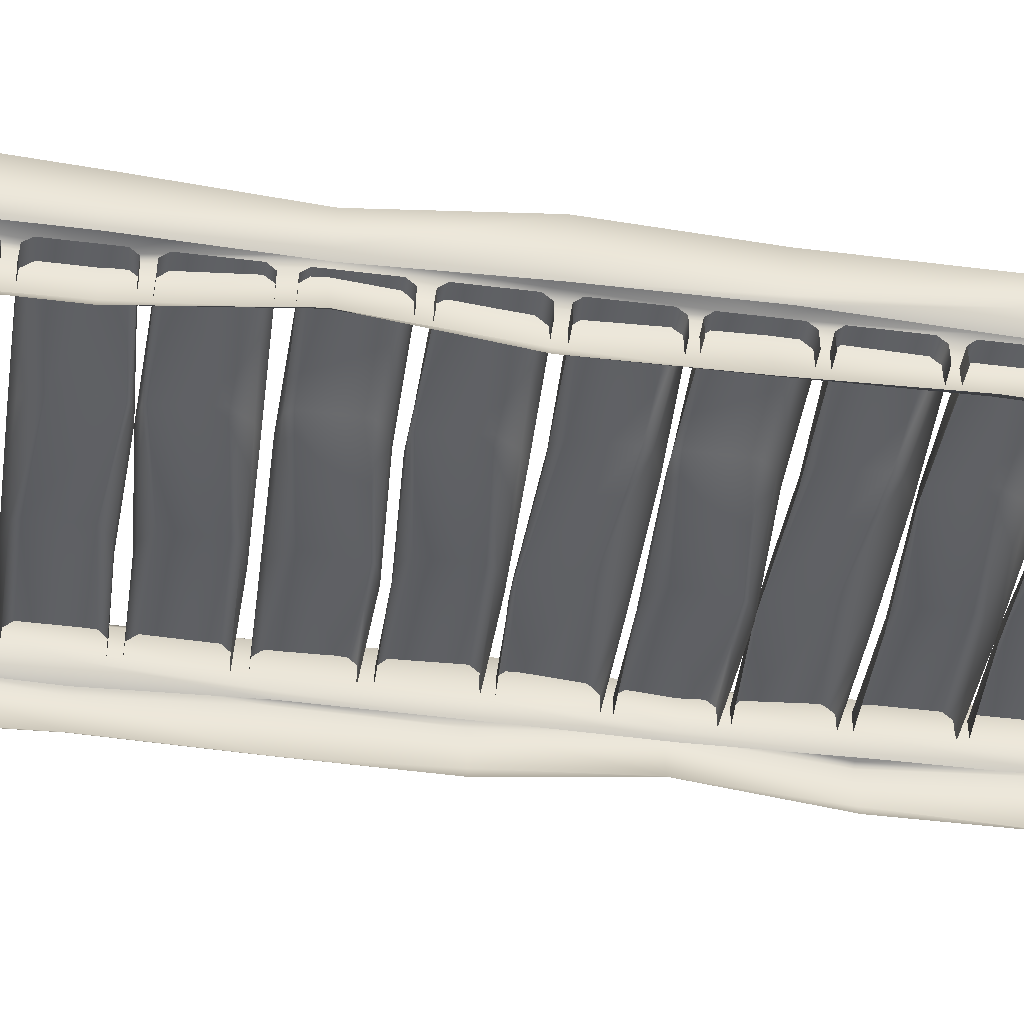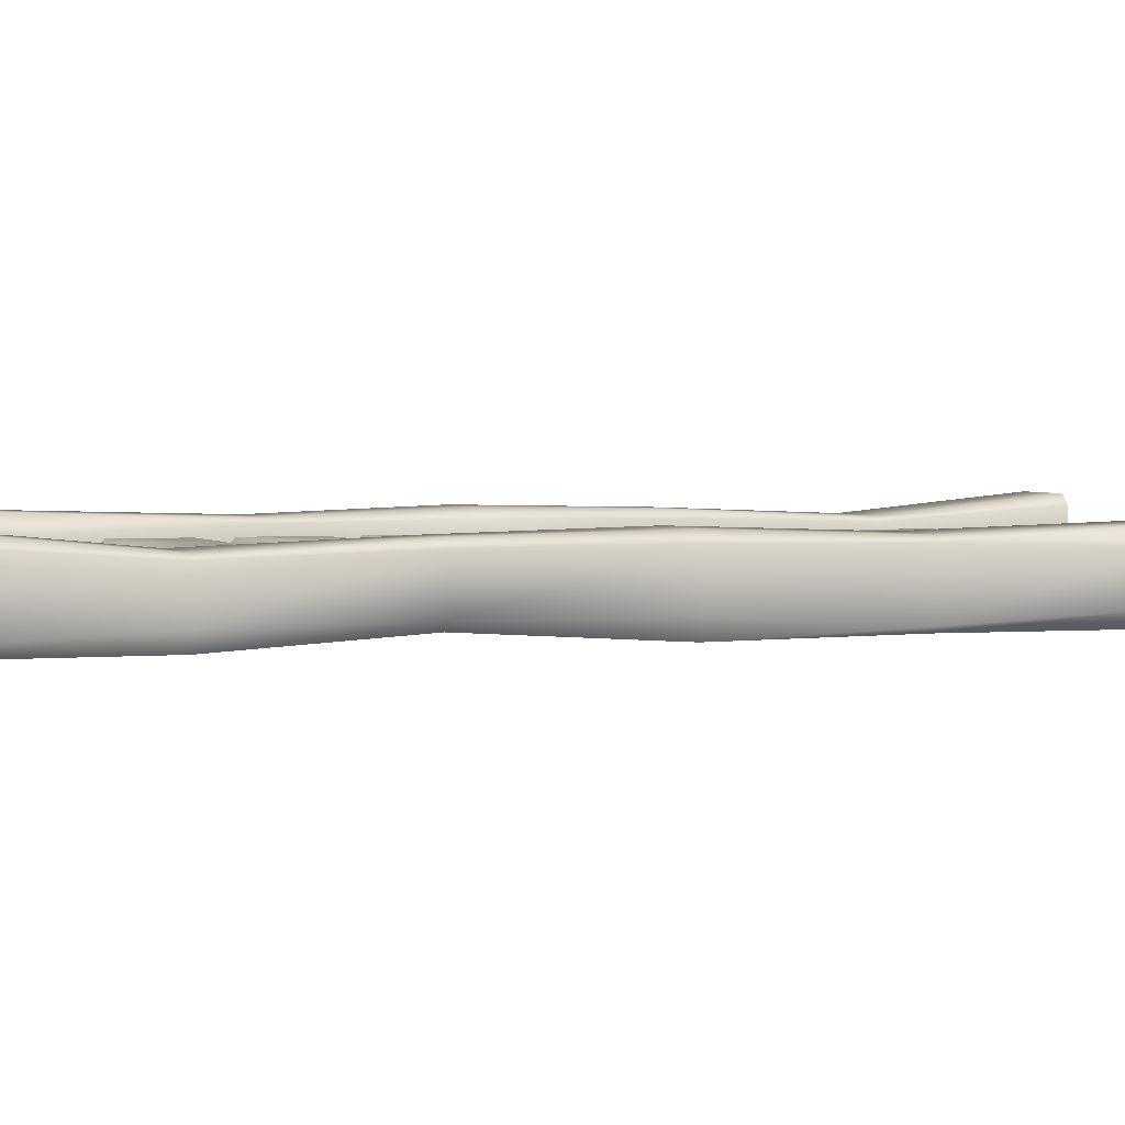
<metadata>
{"format":"obj","ext":"obj","renderer":"f3d","projection":"perspective","resolution":1024,"background":"white","views":[{"elev":-46.1,"azim":81.9,"up":"+Y"},{"elev":2.7,"azim":-109.2,"up":"+Y"}]}
</metadata>
<code>
o Flat_Bridge001_Mesh.082
v -0.5804 -0.03657 1.594
v 0.5859 -0.03657 1.594
v -0.5804 -0.03657 1.36
v 0.5859 -0.03657 1.36
v -0.5804 0.02175 1.594
v 0.5859 0.02175 1.594
v -0.5804 0.02175 1.36
v 0.5859 0.02175 1.36
v -0.5804 0.04508 1.57
v 0.5859 0.04508 1.57
v -0.5804 0.04508 1.384
v 0.5859 0.04508 1.384
v -0.1916 -0.0307 1.349
v 0.1972 -0.04237 1.354
v 0.1972 -0.04237 1.611
v -0.1916 -0.0307 1.592
v -0.1916 0.05095 1.549
v 0.1972 0.02174 1.59
v 0.1972 0.03927 1.427
v -0.1916 0.05095 1.388
v -0.1916 0.01332 1.586
v 0.1972 0.01594 1.602
v 0.1972 -0.002726 1.369
v -0.1916 0.03681 1.364
v 0.5859 -0.03657 1.322
v -0.5804 -0.03657 1.322
v 0.5859 -0.03657 1.089
v -0.5804 -0.03657 1.089
v 0.5859 0.02175 1.322
v -0.5804 0.02175 1.322
v 0.5859 0.02175 1.089
v -0.5804 0.02175 1.089
v 0.5859 0.04508 1.299
v -0.5804 0.04508 1.299
v 0.5859 0.04508 1.112
v -0.5804 0.04508 1.112
v 0.1972 -0.0307 1.077
v -0.1916 -0.04237 1.082
v -0.1916 -0.04237 1.34
v 0.1972 -0.0307 1.32
v 0.1972 0.05095 1.277
v -0.1916 0.02174 1.318
v -0.1916 0.03927 1.155
v 0.1972 0.05095 1.117
v 0.1972 0.01332 1.314
v -0.1916 0.01594 1.331
v -0.1916 -0.002725 1.097
v 0.1972 0.03681 1.093
v -0.5804 -0.03657 0.8181
v 0.5859 -0.03657 0.8181
v -0.5804 -0.03657 1.051
v 0.5859 -0.03657 1.051
v -0.5804 0.02175 0.8181
v 0.5859 0.02175 0.8181
v -0.5804 0.02175 1.051
v 0.5859 0.02175 1.051
v -0.5804 0.04508 0.8414
v 0.5859 0.04508 0.8414
v -0.5804 0.04508 1.028
v 0.5859 0.04508 1.028
v -0.1916 -0.0307 1.063
v 0.1972 -0.04237 1.058
v 0.1972 -0.04237 0.8004
v -0.1916 -0.0307 0.82
v -0.1916 0.05095 0.8629
v 0.1972 0.02174 0.8223
v 0.1972 0.03927 0.9847
v -0.1916 0.05095 1.023
v -0.1916 0.01332 0.8257
v 0.1972 0.01595 0.8096
v 0.1972 -0.002725 1.043
v -0.1916 0.03681 1.047
v -0.5804 -0.03657 0.7826
v 0.5859 -0.03657 0.7826
v -0.5804 -0.03657 0.5493
v 0.5859 -0.03657 0.5493
v -0.5804 0.02175 0.7826
v 0.5859 0.02175 0.7826
v -0.5804 0.02175 0.5493
v 0.5859 0.02175 0.5493
v -0.5804 0.04508 0.7593
v 0.5859 0.04508 0.7593
v -0.5804 0.04508 0.5727
v 0.5859 0.04508 0.5727
v -0.1916 -0.0307 0.5381
v 0.1972 -0.04237 0.5431
v 0.1972 -0.04237 0.8003
v -0.1916 -0.0307 0.7807
v -0.1916 0.05095 0.7378
v 0.1972 0.02174 0.7784
v 0.1972 0.03927 0.616
v -0.1916 0.05095 0.5772
v -0.1916 0.01332 0.775
v 0.1972 0.01595 0.7911
v 0.1972 -0.002724 0.5579
v -0.1916 0.03681 0.5533
v 0.5859 -0.03657 0.2722
v -0.5804 -0.03657 0.2722
v 0.5859 -0.03657 0.5055
v -0.5804 -0.03657 0.5055
v 0.5859 0.02175 0.2722
v -0.5804 0.02175 0.2722
v 0.5859 0.02175 0.5055
v -0.5804 0.02175 0.5055
v 0.5859 0.04508 0.2955
v -0.5804 0.04508 0.2955
v 0.5859 0.04508 0.4821
v -0.5804 0.04508 0.4821
v 0.1972 -0.0307 0.5167
v -0.1916 -0.04237 0.5117
v -0.1916 -0.04237 0.2545
v 0.1972 -0.0307 0.2741
v 0.1972 0.05095 0.317
v -0.1916 0.02174 0.2764
v -0.1916 0.03927 0.4388
v 0.1972 0.05095 0.4776
v 0.1972 0.01332 0.2798
v -0.1916 0.01595 0.2637
v -0.1916 -0.002724 0.4969
v 0.1972 0.03681 0.5015
v -0.5804 -0.03657 0.232
v 0.5859 -0.03657 0.232
v -0.5804 -0.03657 -0.001233
v 0.5859 -0.03657 -0.001233
v -0.5804 0.02175 0.232
v 0.5859 0.02175 0.232
v -0.5804 0.02175 -0.001233
v 0.5859 0.02175 -0.001233
v -0.5804 0.04508 0.2087
v 0.5859 0.04508 0.2087
v -0.5804 0.04508 0.02209
v 0.5859 0.04508 0.02209
v -0.1916 -0.0307 -0.01247
v 0.1972 -0.04237 -0.007459
v 0.1972 -0.04237 0.2497
v -0.1916 -0.0307 0.2301
v -0.1916 0.05095 0.1872
v 0.1972 0.02174 0.2278
v 0.1972 0.03927 0.06546
v -0.1916 0.05095 0.02667
v -0.1916 0.01332 0.2245
v 0.1972 0.01595 0.2406
v 0.1972 -0.002723 0.007293
v -0.1916 0.03681 0.002737
v 0.5859 -0.03657 -0.03961
v -0.5804 -0.03657 -0.03961
v 0.5859 -0.03656 -0.2729
v -0.5804 -0.03656 -0.2729
v 0.5859 0.02175 -0.03961
v -0.5804 0.02175 -0.03961
v 0.5859 0.02175 -0.2729
v -0.5804 0.02175 -0.2729
v 0.5859 0.04508 -0.06294
v -0.5804 0.04508 -0.06294
v 0.5859 0.04508 -0.2496
v -0.5804 0.04508 -0.2496
v 0.1972 -0.03069 -0.2841
v -0.1916 -0.04237 -0.2791
v -0.1916 -0.04237 -0.02195
v 0.1972 -0.03069 -0.04156
v 0.1972 0.05095 -0.08445
v -0.1916 0.02174 -0.04384
v -0.1916 0.03927 -0.2062
v 0.1972 0.05095 -0.245
v 0.1972 0.01332 -0.04719
v -0.1916 0.01595 -0.03109
v -0.1916 -0.002723 -0.2644
v 0.1972 0.03681 -0.2689
v 0.5859 -0.03656 -0.5378
v -0.5804 -0.03656 -0.5378
v 0.5859 -0.03656 -0.3046
v -0.5804 -0.03656 -0.3046
v 0.5859 0.02175 -0.5378
v -0.5804 0.02175 -0.5378
v 0.5859 0.02175 -0.3046
v -0.5804 0.02175 -0.3046
v 0.5859 0.04508 -0.5145
v -0.5804 0.04508 -0.5145
v 0.5859 0.04508 -0.3279
v -0.5804 0.04508 -0.3279
v 0.1972 -0.03069 -0.2933
v -0.1916 -0.04237 -0.2983
v -0.1916 -0.04237 -0.5555
v 0.1972 -0.03069 -0.5359
v 0.1972 0.05095 -0.493
v -0.1916 0.02175 -0.5336
v -0.1916 0.03927 -0.3712
v 0.1972 0.05095 -0.3325
v 0.1972 0.01332 -0.5302
v -0.1916 0.01595 -0.5463
v -0.1916 -0.002723 -0.3131
v 0.1972 0.03681 -0.3085
v 0.5859 -0.03656 -0.5708
v -0.5804 -0.03656 -0.5708
v 0.5859 -0.03656 -0.8041
v -0.5804 -0.03656 -0.8041
v 0.5859 0.02175 -0.5708
v -0.5804 0.02175 -0.5708
v 0.5859 0.02175 -0.8041
v -0.5804 0.02175 -0.8041
v 0.5859 0.04508 -0.5942
v -0.5804 0.04508 -0.5942
v 0.5859 0.04508 -0.7808
v -0.5804 0.04508 -0.7808
v 0.1972 -0.03069 -0.8153
v -0.1916 -0.04237 -0.8103
v -0.1916 -0.04237 -0.5532
v 0.1972 -0.03069 -0.5728
v 0.1972 0.05095 -0.6157
v -0.1916 0.02175 -0.5751
v -0.1916 0.03927 -0.7374
v 0.1972 0.05095 -0.7762
v 0.1972 0.01332 -0.5784
v -0.1916 0.01595 -0.5623
v -0.1916 -0.002722 -0.7956
v 0.1972 0.03681 -0.8001
v -0.5804 -0.03656 -0.8415
v 0.5859 -0.03656 -0.8415
v -0.5804 -0.03656 -1.075
v 0.5859 -0.03656 -1.075
v -0.5804 0.02175 -0.8415
v 0.5859 0.02175 -0.8415
v -0.5804 0.02176 -1.075
v 0.5859 0.02176 -1.075
v -0.5804 0.04508 -0.8648
v 0.5859 0.04508 -0.8648
v -0.5804 0.04508 -1.051
v 0.5859 0.04508 -1.051
v -0.1916 -0.03069 -1.086
v 0.1972 -0.04237 -1.081
v 0.1972 -0.04237 -0.8239
v -0.1916 -0.03069 -0.8435
v -0.1916 0.05095 -0.8864
v 0.1972 0.02175 -0.8457
v 0.1972 0.03927 -1.008
v -0.1916 0.05095 -1.047
v -0.1916 0.01332 -0.8491
v 0.1972 0.01595 -0.833
v 0.1972 -0.002721 -1.066
v -0.1916 0.03681 -1.071
v -0.5804 -0.03656 -1.339
v 0.5859 -0.03656 -1.339
v -0.5804 -0.03656 -1.106
v 0.5859 -0.03656 -1.106
v -0.5804 0.02176 -1.339
v 0.5859 0.02176 -1.339
v -0.5804 0.02176 -1.106
v 0.5859 0.02176 -1.106
v -0.5804 0.04508 -1.316
v 0.5859 0.04508 -1.316
v -0.5804 0.04508 -1.129
v 0.5859 0.04508 -1.129
v -0.1916 -0.03069 -1.095
v 0.1972 -0.04237 -1.1
v 0.1972 -0.04237 -1.357
v -0.1916 -0.03069 -1.337
v -0.1916 0.05095 -1.294
v 0.1972 0.02175 -1.335
v 0.1972 0.03928 -1.173
v -0.1916 0.05095 -1.134
v -0.1916 0.01332 -1.332
v 0.1972 0.01595 -1.348
v 0.1972 -0.002721 -1.114
v -0.1916 0.03681 -1.11
v -0.5804 -0.03656 -1.367
v 0.5859 -0.03656 -1.367
v -0.5804 -0.03656 -1.6
v 0.5859 -0.03656 -1.6
v -0.5804 0.02176 -1.367
v 0.5859 0.02176 -1.367
v -0.5804 0.02176 -1.6
v 0.5859 0.02176 -1.6
v -0.5804 0.04508 -1.39
v 0.5859 0.04508 -1.39
v -0.5804 0.04508 -1.577
v 0.5859 0.04508 -1.577
v -0.1916 -0.03069 -1.611
v 0.1972 -0.04237 -1.606
v 0.1972 -0.04237 -1.349
v -0.1916 -0.03069 -1.369
v -0.1916 0.05095 -1.412
v 0.1972 0.02175 -1.371
v 0.1972 0.03928 -1.533
v -0.1916 0.05095 -1.572
v -0.1916 0.01332 -1.374
v 0.1972 0.01595 -1.358
v 0.1972 -0.00272 -1.592
v -0.1916 0.03682 -1.596
v 0.5488 -0.09536 -1.348
v 0.5488 -0.09537 1.341
v 0.5255 0.09226 -1.348
v 0.5255 0.09226 1.341
v 0.5255 -0.07204 -1.348
v 0.5255 -0.07204 1.341
v 0.5488 0.1156 -1.348
v 0.5488 0.1156 1.341
v 0.5488 -0.09537 0.8924
v 0.5837 -0.0703 0.4443
v 0.5488 -0.09536 -0.003888
v 0.5666 -0.09267 -0.9002
v 0.5599 0.09749 -0.9002
v 0.5498 0.08433 -0.452
v 0.5541 0.1002 -0.003887
v 0.5837 0.09112 0.4443
v 0.5392 0.07172 0.8924
v 0.5255 -0.053 0.8924
v 0.564 -0.0506 0.4443
v 0.5255 -0.0499 -0.003888
v 0.5367 -0.07653 -0.452
v 0.5247 -0.05352 -0.9002
v 0.5247 0.05548 -0.9002
v 0.5367 0.07135 -0.452
v 0.5208 0.07685 -0.003887
v 0.564 0.07142 0.4443
v 0.5255 0.06013 0.8924
v 0.7345 0.08433 -0.452
v 0.7302 0.1002 -0.003887
v 0.7476 -0.07653 -0.452
v 0.7588 -0.0499 -0.003888
v 0.7635 0.07685 -0.003887
v 0.7476 0.07135 -0.452
v 0.7203 -0.0506 0.4443
v 0.7354 -0.09536 -0.003888
v 0.7006 -0.0703 0.4443
v 0.7176 -0.09267 -0.9002
v 0.7354 -0.09536 -1.348
v 0.7343 -0.08975 -0.452
v 0.7451 0.07172 0.8924
v 0.7354 0.1156 1.341
v 0.7006 0.09112 0.4443
v 0.7588 -0.053 0.8924
v 0.7588 -0.07204 1.341
v 0.7588 0.09226 1.341
v 0.7588 0.06013 0.8924
v 0.7203 0.07142 0.4443
v 0.7595 0.05548 -0.9002
v 0.7588 0.09226 -1.348
v 0.7588 -0.07204 -1.348
v 0.7595 -0.05352 -0.9002
v 0.7354 -0.09537 0.8924
v 0.7354 -0.09537 1.341
v 0.7244 0.09749 -0.9002
v 0.7354 0.1156 -1.348
v 0.55 -0.08975 -0.452
v -0.5293 -0.09537 1.341
v -0.5293 -0.09536 -1.348
v -0.506 0.09226 1.341
v -0.506 0.09226 -1.348
v -0.506 -0.07204 1.341
v -0.506 -0.07204 -1.348
v -0.5293 0.1156 1.341
v -0.5293 0.1156 -1.348
v -0.5293 -0.09536 -0.9002
v -0.5642 -0.0703 -0.452
v -0.5293 -0.09536 -0.003887
v -0.5471 -0.09267 0.8924
v -0.5404 0.09749 0.8924
v -0.5303 0.08433 0.4443
v -0.5346 0.1002 -0.003887
v -0.5642 0.09113 -0.452
v -0.5197 0.07173 -0.9002
v -0.506 -0.05299 -0.9002
v -0.5445 -0.0506 -0.452
v -0.506 -0.0499 -0.003887
v -0.5172 -0.07653 0.4443
v -0.5052 -0.05352 0.8924
v -0.5052 0.05548 0.8924
v -0.5172 0.07134 0.4443
v -0.5013 0.07685 -0.003887
v -0.5445 0.07142 -0.452
v -0.506 0.06013 -0.9002
v -0.715 0.08433 0.4443
v -0.7107 0.1002 -0.003887
v -0.728 -0.07653 0.4443
v -0.7393 -0.0499 -0.003887
v -0.744 0.07685 -0.003887
v -0.728 0.07134 0.4443
v -0.7008 -0.0506 -0.452
v -0.7159 -0.09536 -0.003887
v -0.6811 -0.0703 -0.452
v -0.6981 -0.09267 0.8924
v -0.7159 -0.09537 1.341
v -0.7148 -0.08976 0.4443
v -0.7256 0.07173 -0.9002
v -0.7159 0.1156 -1.348
v -0.6811 0.09113 -0.452
v -0.7393 -0.05299 -0.9002
v -0.7393 -0.07204 -1.348
v -0.7393 0.09226 -1.348
v -0.7393 0.06013 -0.9002
v -0.7008 0.07142 -0.452
v -0.74 0.05548 0.8924
v -0.7393 0.09226 1.341
v -0.7393 -0.07204 1.341
v -0.74 -0.05352 0.8924
v -0.7159 -0.09536 -0.9002
v -0.7159 -0.09536 -1.348
v -0.7049 0.09749 0.8924
v -0.7159 0.1156 1.341
v -0.5304 -0.08976 0.4443
f 18 19 20
f 20 17 18
f 15 22 21
f 21 16 15
f 13 24 23
f 23 14 13
f 22 18 17
f 17 21 22
f 24 20 19
f 19 23 24
f 10 12 19
f 19 18 10
f 11 9 17
f 17 20 11
f 2 6 22
f 22 15 2
f 5 1 16
f 16 21 5
f 3 7 24
f 24 13 3
f 8 4 14
f 14 23 8
f 6 10 18
f 18 22 6
f 9 5 21
f 21 17 9
f 7 11 20
f 20 24 7
f 12 8 23
f 23 19 12
f 42 41 44
f 44 43 42
f 39 40 45
f 45 46 39
f 37 38 47
f 47 48 37
f 46 45 41
f 41 42 46
f 48 47 43
f 43 44 48
f 34 42 43
f 43 36 34
f 35 44 41
f 41 33 35
f 26 39 46
f 46 30 26
f 29 45 40
f 40 25 29
f 27 37 48
f 48 31 27
f 32 47 38
f 38 28 32
f 30 46 42
f 42 34 30
f 33 41 45
f 45 29 33
f 31 48 44
f 44 35 31
f 36 43 47
f 47 32 36
f 66 65 68
f 68 67 66
f 63 64 69
f 69 70 63
f 61 62 71
f 71 72 61
f 70 69 65
f 65 66 70
f 72 71 67
f 67 68 72
f 58 66 67
f 67 60 58
f 59 68 65
f 65 57 59
f 50 63 70
f 70 54 50
f 53 69 64
f 64 49 53
f 51 61 72
f 72 55 51
f 56 71 62
f 62 52 56
f 54 70 66
f 66 58 54
f 57 65 69
f 69 53 57
f 55 72 68
f 68 59 55
f 60 67 71
f 71 56 60
f 90 91 92
f 92 89 90
f 87 94 93
f 93 88 87
f 85 96 95
f 95 86 85
f 94 90 89
f 89 93 94
f 96 92 91
f 91 95 96
f 82 84 91
f 91 90 82
f 83 81 89
f 89 92 83
f 74 78 94
f 94 87 74
f 77 73 88
f 88 93 77
f 75 79 96
f 96 85 75
f 80 76 86
f 86 95 80
f 78 82 90
f 90 94 78
f 81 77 93
f 93 89 81
f 79 83 92
f 92 96 79
f 84 80 95
f 95 91 84
f 114 115 116
f 116 113 114
f 111 118 117
f 117 112 111
f 109 120 119
f 119 110 109
f 118 114 113
f 113 117 118
f 120 116 115
f 115 119 120
f 106 108 115
f 115 114 106
f 107 105 113
f 113 116 107
f 98 102 118
f 118 111 98
f 101 97 112
f 112 117 101
f 99 103 120
f 120 109 99
f 104 100 110
f 110 119 104
f 102 106 114
f 114 118 102
f 105 101 117
f 117 113 105
f 103 107 116
f 116 120 103
f 108 104 119
f 119 115 108
f 138 139 140
f 140 137 138
f 135 142 141
f 141 136 135
f 133 144 143
f 143 134 133
f 142 138 137
f 137 141 142
f 144 140 139
f 139 143 144
f 130 132 139
f 139 138 130
f 131 129 137
f 137 140 131
f 122 126 142
f 142 135 122
f 125 121 136
f 136 141 125
f 123 127 144
f 144 133 123
f 128 124 134
f 134 143 128
f 126 130 138
f 138 142 126
f 129 125 141
f 141 137 129
f 127 131 140
f 140 144 127
f 132 128 143
f 143 139 132
f 162 161 164
f 164 163 162
f 159 160 165
f 165 166 159
f 157 158 167
f 167 168 157
f 166 165 161
f 161 162 166
f 168 167 163
f 163 164 168
f 154 162 163
f 163 156 154
f 155 164 161
f 161 153 155
f 146 159 166
f 166 150 146
f 149 165 160
f 160 145 149
f 147 157 168
f 168 151 147
f 152 167 158
f 158 148 152
f 150 166 162
f 162 154 150
f 153 161 165
f 165 149 153
f 151 168 164
f 164 155 151
f 156 163 167
f 167 152 156
f 186 187 188
f 188 185 186
f 183 190 189
f 189 184 183
f 181 192 191
f 191 182 181
f 190 186 185
f 185 189 190
f 192 188 187
f 187 191 192
f 178 180 187
f 187 186 178
f 179 177 185
f 185 188 179
f 170 174 190
f 190 183 170
f 173 169 184
f 184 189 173
f 171 175 192
f 192 181 171
f 176 172 182
f 182 191 176
f 174 178 186
f 186 190 174
f 177 173 189
f 189 185 177
f 175 179 188
f 188 192 175
f 180 176 191
f 191 187 180
f 210 209 212
f 212 211 210
f 207 208 213
f 213 214 207
f 205 206 215
f 215 216 205
f 214 213 209
f 209 210 214
f 216 215 211
f 211 212 216
f 202 210 211
f 211 204 202
f 203 212 209
f 209 201 203
f 194 207 214
f 214 198 194
f 197 213 208
f 208 193 197
f 195 205 216
f 216 199 195
f 200 215 206
f 206 196 200
f 198 214 210
f 210 202 198
f 201 209 213
f 213 197 201
f 199 216 212
f 212 203 199
f 204 211 215
f 215 200 204
f 234 235 236
f 236 233 234
f 231 238 237
f 237 232 231
f 229 240 239
f 239 230 229
f 238 234 233
f 233 237 238
f 240 236 235
f 235 239 240
f 226 228 235
f 235 234 226
f 227 225 233
f 233 236 227
f 218 222 238
f 238 231 218
f 221 217 232
f 232 237 221
f 219 223 240
f 240 229 219
f 224 220 230
f 230 239 224
f 222 226 234
f 234 238 222
f 225 221 237
f 237 233 225
f 223 227 236
f 236 240 223
f 228 224 239
f 239 235 228
f 258 257 260
f 260 259 258
f 255 256 261
f 261 262 255
f 253 254 263
f 263 264 253
f 262 261 257
f 257 258 262
f 264 263 259
f 259 260 264
f 250 258 259
f 259 252 250
f 251 260 257
f 257 249 251
f 242 255 262
f 262 246 242
f 245 261 256
f 256 241 245
f 243 253 264
f 264 247 243
f 248 263 254
f 254 244 248
f 246 262 258
f 258 250 246
f 249 257 261
f 261 245 249
f 247 264 260
f 260 251 247
f 252 259 263
f 263 248 252
f 282 283 284
f 284 281 282
f 279 286 285
f 285 280 279
f 277 288 287
f 287 278 277
f 286 282 281
f 281 285 286
f 288 284 283
f 283 287 288
f 274 276 283
f 283 282 274
f 275 273 281
f 281 284 275
f 266 270 286
f 286 279 266
f 269 265 280
f 280 285 269
f 267 271 288
f 288 277 267
f 272 268 278
f 278 287 272
f 270 274 282
f 282 286 270
f 273 269 285
f 285 281 273
f 271 275 284
f 284 288 271
f 276 272 287
f 287 283 276
f 302 303 317
f 317 316 302
f 308 313 312
f 312 309 308
f 308 299 298
f 298 307 308
f 313 303 302
f 302 312 313
f 305 328 330
f 330 304 305
f 304 330 317
f 317 303 304
f 294 292 315
f 315 306 294
f 306 315 314
f 314 307 306
f 307 314 313
f 313 308 307
f 291 293 310
f 310 311 291
f 311 310 309
f 309 312 311
f 293 289 300
f 300 310 293
f 310 300 344
f 344 309 310
f 309 344 299
f 299 308 309
f 290 294 306
f 306 297 290
f 297 306 307
f 307 298 297
f 292 296 305
f 305 315 292
f 315 305 304
f 304 314 315
f 314 304 303
f 303 313 314
f 295 291 311
f 311 301 295
f 301 311 312
f 312 302 301
f 302 316 342
f 342 301 302
f 319 318 321
f 321 320 319
f 319 322 324
f 324 323 319
f 320 321 316
f 316 317 320
f 305 296 329
f 329 328 305
f 332 331 334
f 334 333 332
f 331 322 335
f 335 334 331
f 322 319 320
f 320 335 322
f 337 336 339
f 339 338 337
f 336 321 318
f 318 339 336
f 338 339 325
f 325 326 338
f 339 318 327
f 327 325 339
f 318 319 323
f 323 327 318
f 341 340 331
f 331 332 341
f 340 324 322
f 322 331 340
f 333 334 328
f 328 329 333
f 334 335 330
f 330 328 334
f 335 320 317
f 317 330 335
f 343 342 336
f 336 337 343
f 342 316 321
f 321 336 342
f 301 342 343
f 343 295 301
f 358 359 373
f 373 372 358
f 364 369 368
f 368 365 364
f 364 355 354
f 354 363 364
f 369 359 358
f 358 368 369
f 361 384 386
f 386 360 361
f 360 386 373
f 373 359 360
f 350 348 371
f 371 362 350
f 362 371 370
f 370 363 362
f 363 370 369
f 369 364 363
f 347 349 366
f 366 367 347
f 367 366 365
f 365 368 367
f 349 345 356
f 356 366 349
f 366 356 400
f 400 365 366
f 365 400 355
f 355 364 365
f 346 350 362
f 362 353 346
f 353 362 363
f 363 354 353
f 348 352 361
f 361 371 348
f 371 361 360
f 360 370 371
f 370 360 359
f 359 369 370
f 351 347 367
f 367 357 351
f 357 367 368
f 368 358 357
f 358 372 398
f 398 357 358
f 375 374 377
f 377 376 375
f 375 378 380
f 380 379 375
f 376 377 372
f 372 373 376
f 361 352 385
f 385 384 361
f 388 387 390
f 390 389 388
f 387 378 391
f 391 390 387
f 378 375 376
f 376 391 378
f 393 392 395
f 395 394 393
f 392 377 374
f 374 395 392
f 394 395 381
f 381 382 394
f 395 374 383
f 383 381 395
f 374 375 379
f 379 383 374
f 397 396 387
f 387 388 397
f 396 380 378
f 378 387 396
f 389 390 384
f 384 385 389
f 390 391 386
f 386 384 390
f 391 376 373
f 373 386 391
f 399 398 392
f 392 393 399
f 398 372 377
f 377 392 398
f 357 398 399
f 399 351 357

</code>
